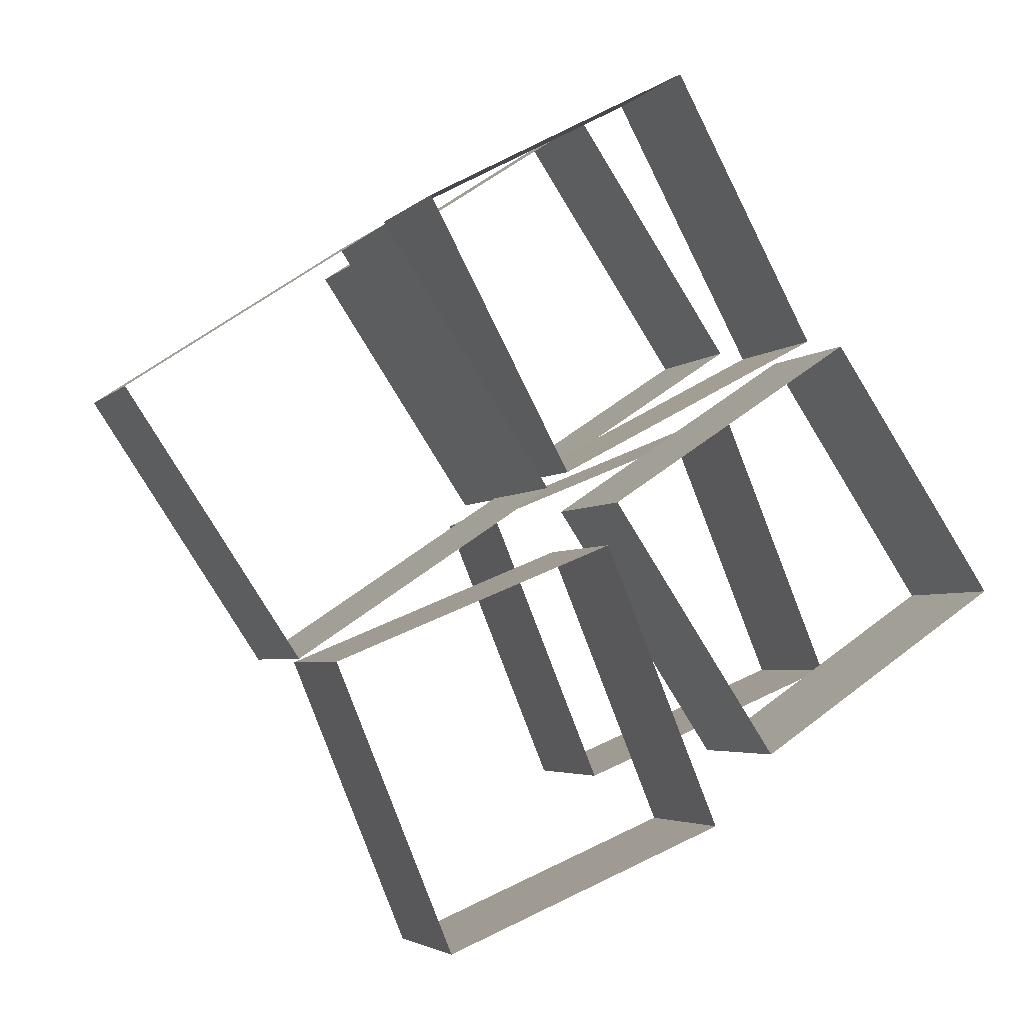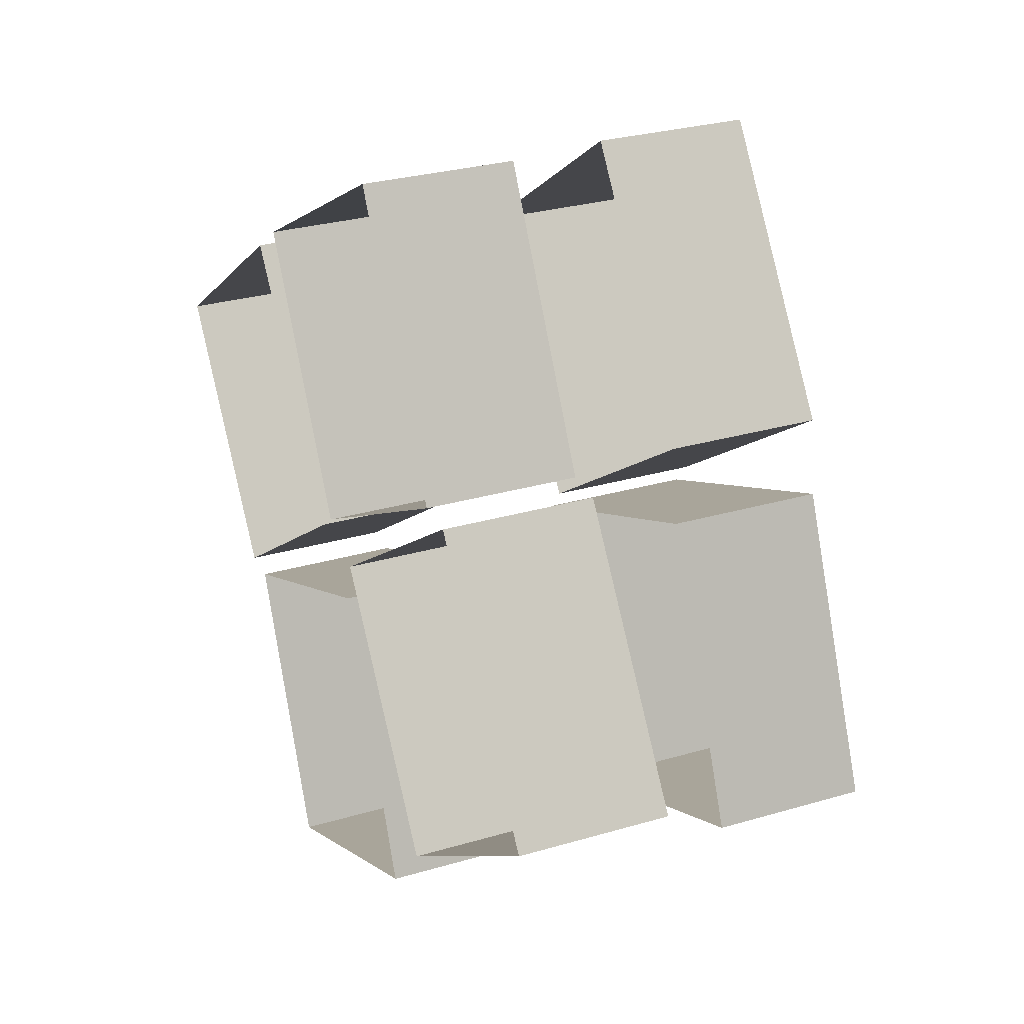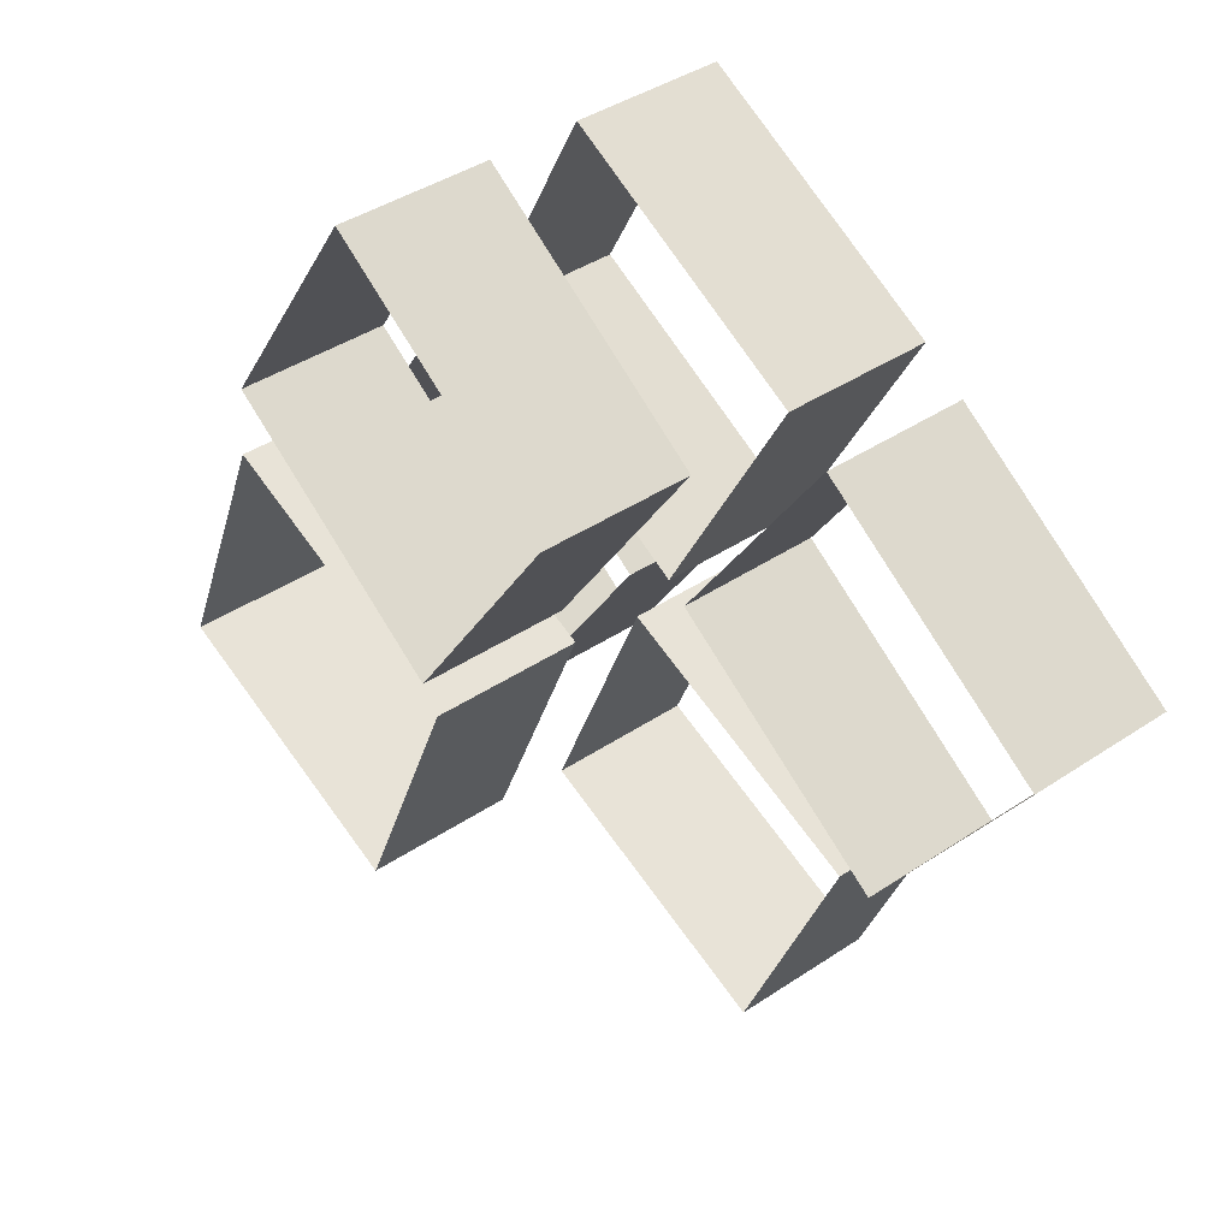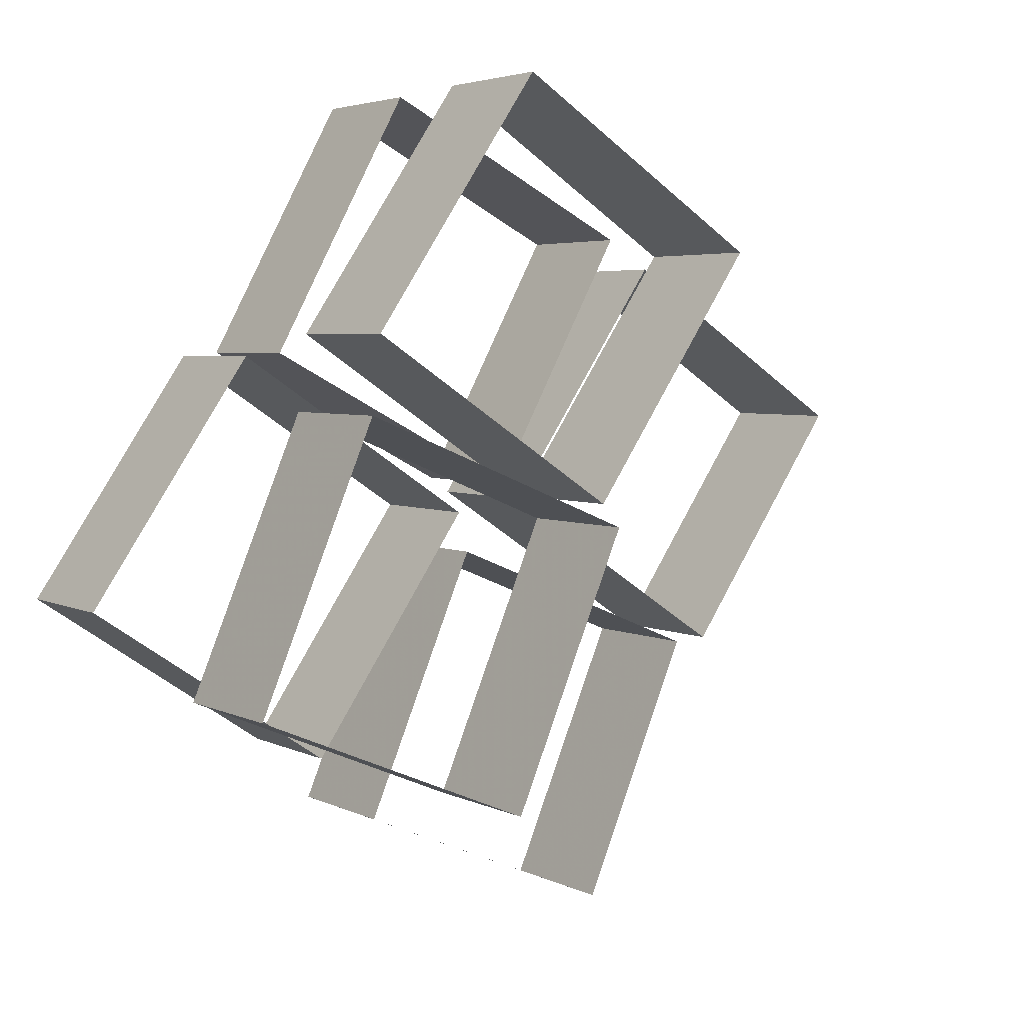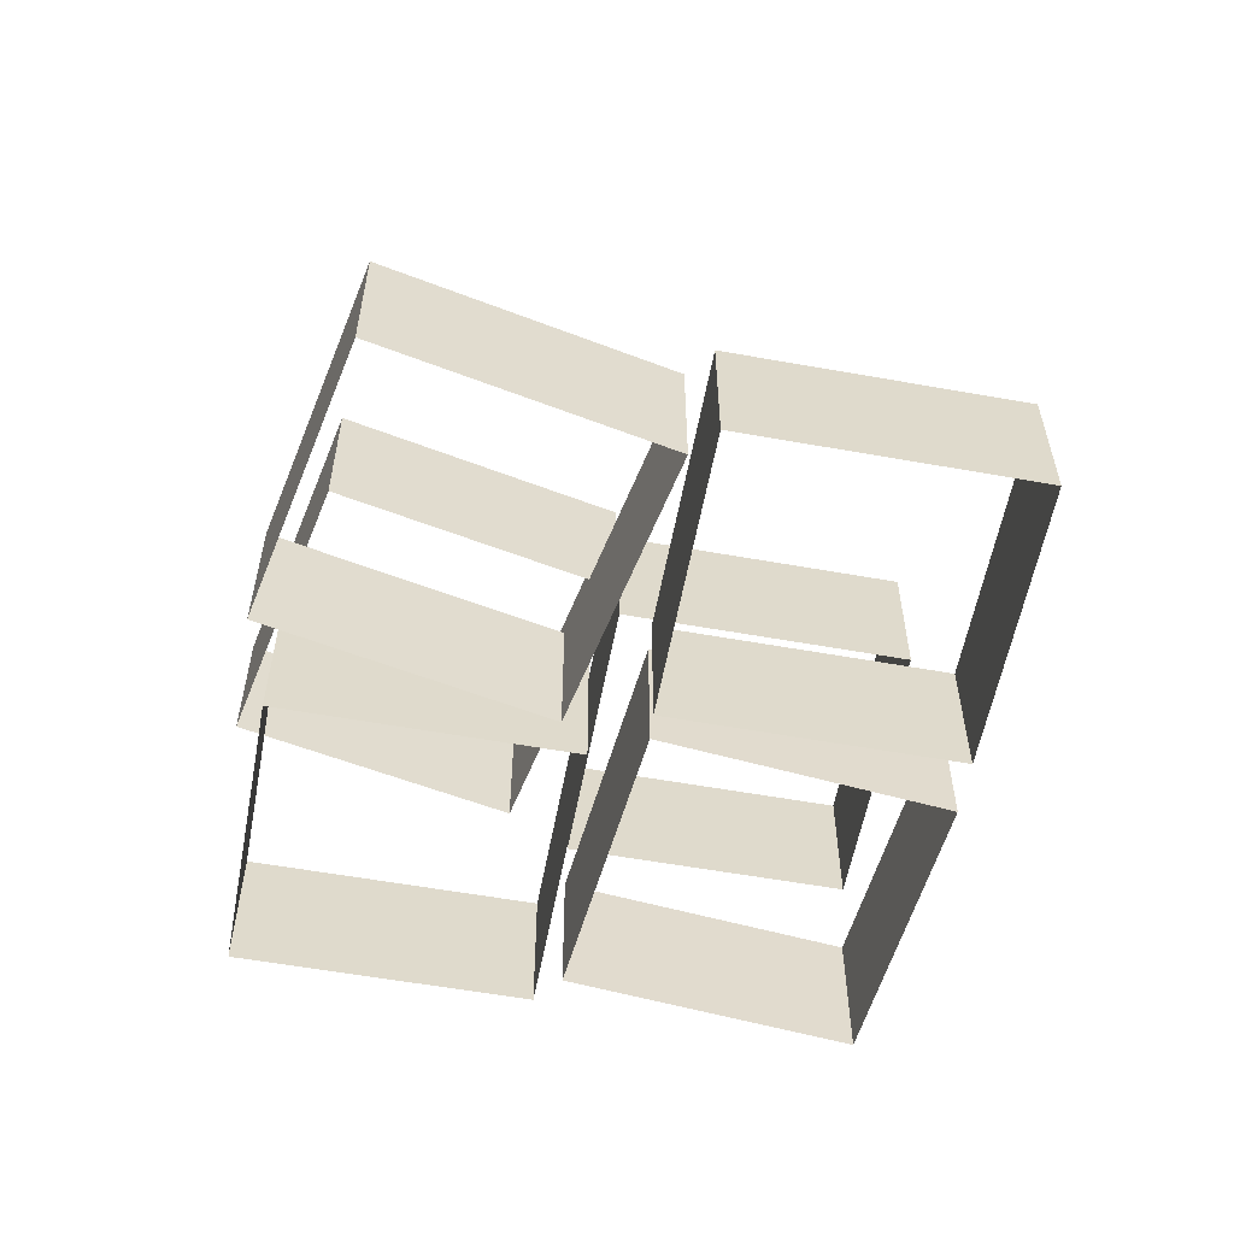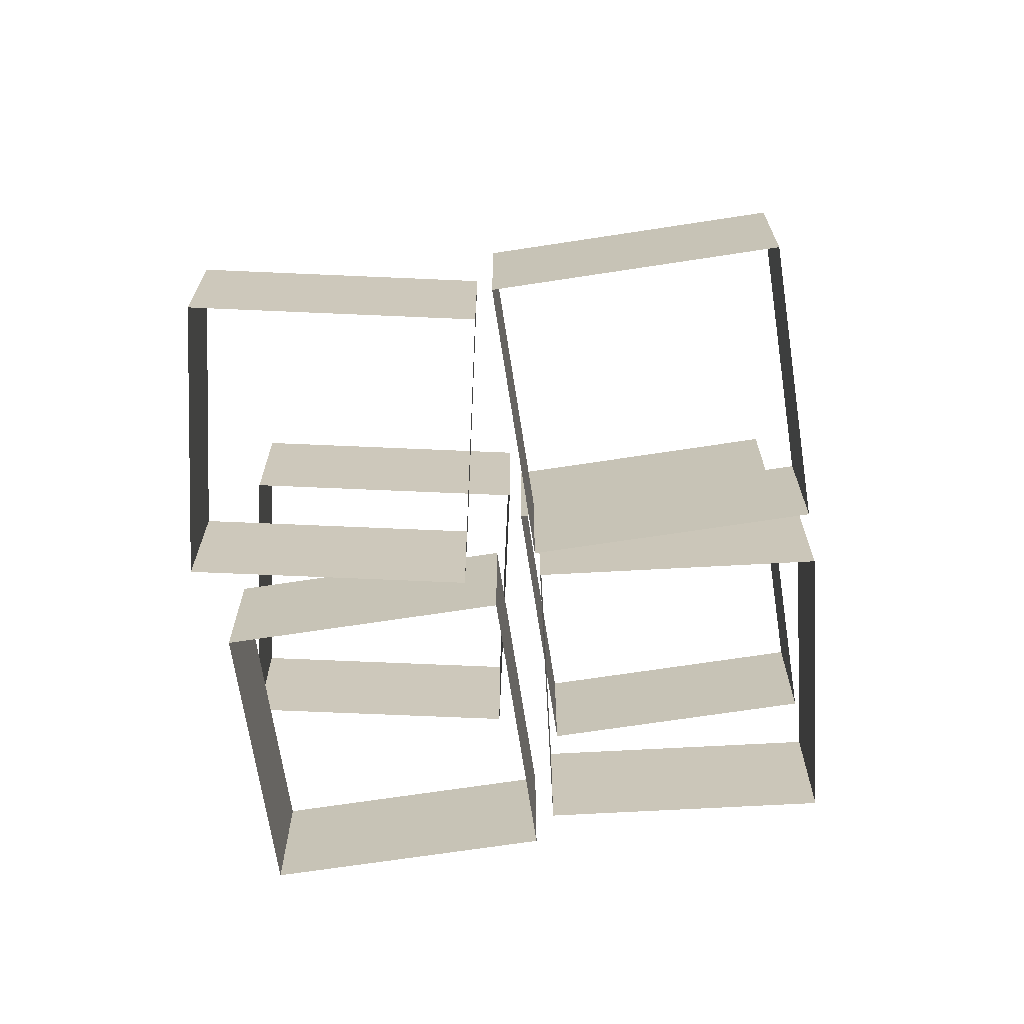
<metadata>
{"format":"obj","ext":"obj","renderer":"f3d","projection":"perspective","resolution":1024,"background":"white","views":[{"elev":-3.8,"azim":-20.6,"up":"+Z"},{"elev":28.1,"azim":65.8,"up":"+Z"},{"elev":40.7,"azim":-129.4,"up":"+Z"},{"elev":4.0,"azim":147.9,"up":"+Z"},{"elev":-57.5,"azim":-134.3,"up":"+Y"},{"elev":-68.5,"azim":-115.0,"up":"+Y"}]}
</metadata>
<code>
v 1562 -435 -91.33
v 1536 -435 -109.1
v 1536 -419 -109.1
v 1562 -419 -91.33
v 1562 -435 -91.33
v 1536 -419 -109.1
v 1564 -419 -89.59
v 1567 -419 -88
v 1567 -435 -88
v 1564 -435 -89.59
v 1564 -419 -89.59
v 1567 -435 -88
v 1570 -419 -92.62
v 1588 -419 -119.2
v 1588 -435 -119.2
v 1570 -435 -92.62
v 1570 -419 -92.62
v 1588 -435 -119.2
v 1539 -419 -109.4
v 1552 -419 -139
v 1552 -435 -139
v 1539 -435 -109.4
v 1539 -419 -109.4
v 1552 -435 -139
v 1581 -435 -126.7
v 1552 -435 -139
v 1552 -419 -139
v 1581 -419 -126.7
v 1581 -435 -126.7
v 1552 -419 -139
v 1569 -435 -97.15
v 1581 -435 -126.7
v 1581 -419 -126.7
v 1569 -419 -97.15
v 1569 -435 -97.15
v 1581 -419 -126.7
v 1569 -419 -97.15
v 1539 -419 -109.4
v 1539 -435 -109.4
v 1569 -435 -97.15
v 1569 -419 -97.15
v 1539 -435 -109.4
v 1614 -435 -101.5
v 1614 -419 -101.5
v 1605 -419 -88
v 1605 -435 -88
v 1614 -435 -101.5
v 1605 -419 -88
v 1588 -419 -119.2
v 1614 -419 -101.5
v 1614 -435 -101.5
v 1588 -435 -119.2
v 1588 -419 -119.2
v 1614 -435 -101.5
v 1570 -435 -92.62
v 1577 -435 -88
v 1577 -419 -88
v 1570 -419 -92.62
v 1570 -435 -92.62
v 1577 -419 -88
v 1562 -435 -91.33
v 1562 -419 -91.33
v 1560 -419 -88
v 1560 -435 -88
v 1562 -435 -91.33
v 1560 -419 -88
v 1564 -419 -89.59
v 1564 -435 -89.59
v 1563 -435 -88
v 1563 -419 -88
v 1564 -419 -89.59
v 1563 -435 -88
v 1536 -419 -109.1
v 1536 -435 -109.1
v 1521 -435 -88
v 1521 -419 -88
v 1536 -419 -109.1
v 1521 -435 -88
v 1578 -409 -88
v 1578 -393 -88
v 1566 -393 -92.82
v 1566 -409 -92.82
v 1578 -409 -88
v 1566 -393 -92.82
v 1566 -409 -88
v 1566 -393 -88
v 1568 -393 -90.27
v 1568 -409 -90.27
v 1566 -409 -88
v 1568 -393 -90.27
v 1568 -409 -90.27
v 1568 -393 -90.27
v 1571 -393 -88
v 1571 -409 -88
v 1568 -409 -90.27
v 1571 -393 -88
v 1566 -409 -92.82
v 1566 -393 -92.82
v 1578 -393 -122.4
v 1578 -409 -122.4
v 1566 -409 -92.82
v 1578 -393 -122.4
v 1608 -409 -110.1
v 1608 -393 -110.1
v 1599 -393 -88
v 1608 -409 -109.8
v 1608 -409 -110.1
v 1599 -393 -88
v 1599 -409 -88
v 1608 -409 -109.8
v 1599 -393 -88
v 1578 -409 -122.4
v 1578 -393 -122.4
v 1608 -393 -110.1
v 1608 -409 -110.1
v 1578 -409 -122.4
v 1608 -393 -110.1
v 1549 -419 -61.37
v 1563 -419 -88
v 1563 -435 -88
v 1549 -435 -61.37
v 1549 -419 -61.37
v 1563 -435 -88
v 1518 -419 -82.5
v 1521 -419 -88
v 1521 -435 -88
v 1518 -435 -82.5
v 1518 -419 -82.5
v 1521 -435 -88
v 1544 -435 -64.72
v 1560 -435 -88
v 1560 -419 -88
v 1544 -419 -64.72
v 1544 -435 -64.72
v 1560 -419 -88
v 1544 -419 -64.72
v 1518 -419 -82.5
v 1518 -435 -82.5
v 1544 -435 -64.72
v 1544 -419 -64.72
v 1518 -435 -82.5
v 1593 -419 -74.51
v 1593 -435 -74.51
v 1567 -435 -88
v 1567 -419 -88
v 1593 -419 -74.51
v 1567 -435 -88
v 1597 -435 -74.85
v 1605 -435 -88
v 1605 -419 -88
v 1597 -419 -74.85
v 1597 -435 -74.85
v 1605 -419 -88
v 1597 -435 -74.85
v 1597 -419 -74.85
v 1577 -419 -88
v 1577 -435 -88
v 1597 -435 -74.85
v 1577 -419 -88
v 1577 -435 -46.29
v 1593 -435 -74.51
v 1593 -419 -74.51
v 1577 -419 -46.29
v 1577 -435 -46.29
v 1593 -419 -74.51
v 1577 -419 -46.29
v 1549 -419 -61.37
v 1549 -435 -61.37
v 1577 -435 -46.29
v 1577 -419 -46.29
v 1549 -435 -61.37
v 1571 -409 -88
v 1571 -393 -88
v 1595 -393 -72.49
v 1595 -409 -72.49
v 1571 -409 -88
v 1595 -393 -72.49
v 1599 -409 -88
v 1599 -393 -88
v 1595 -393 -80.57
v 1595 -409 -80.57
v 1599 -409 -88
v 1595 -393 -80.57
v 1595 -409 -80.57
v 1595 -393 -80.57
v 1578 -393 -88
v 1578 -409 -88
v 1595 -409 -80.57
v 1578 -393 -88
v 1550 -409 -63.67
v 1550 -393 -63.67
v 1566 -393 -88
v 1566 -409 -88
v 1550 -409 -63.67
v 1566 -393 -88
v 1577 -409 -45.89
v 1577 -393 -45.89
v 1550 -393 -63.67
v 1550 -409 -63.67
v 1577 -409 -45.89
v 1550 -393 -63.67
v 1595 -409 -72.49
v 1595 -393 -72.49
v 1577 -393 -45.89
v 1577 -409 -45.89
v 1595 -409 -72.49
v 1577 -393 -45.89
f 1 2 3
f 4 5 6
f 7 8 9
f 10 11 12
f 13 14 15
f 16 17 18
f 19 20 21
f 22 23 24
f 25 26 27
f 28 29 30
f 31 32 33
f 34 35 36
f 37 38 39
f 40 41 42
f 43 44 45
f 46 47 48
f 49 50 51
f 52 53 54
f 55 56 57
f 58 59 60
f 61 62 63
f 64 65 66
f 67 68 69
f 70 71 72
f 73 74 75
f 76 77 78
f 79 80 81
f 82 83 84
f 85 86 87
f 88 89 90
f 91 92 93
f 94 95 96
f 97 98 99
f 100 101 102
f 103 104 105
f 106 107 108
f 109 110 111
f 112 113 114
f 115 116 117
f 118 119 120
f 121 122 123
f 124 125 126
f 127 128 129
f 130 131 132
f 133 134 135
f 136 137 138
f 139 140 141
f 142 143 144
f 145 146 147
f 148 149 150
f 151 152 153
f 154 155 156
f 157 158 159
f 160 161 162
f 163 164 165
f 166 167 168
f 169 170 171
f 172 173 174
f 175 176 177
f 178 179 180
f 181 182 183
f 184 185 186
f 187 188 189
f 190 191 192
f 193 194 195
f 196 197 198
f 199 200 201
f 202 203 204
f 205 206 207

</code>
